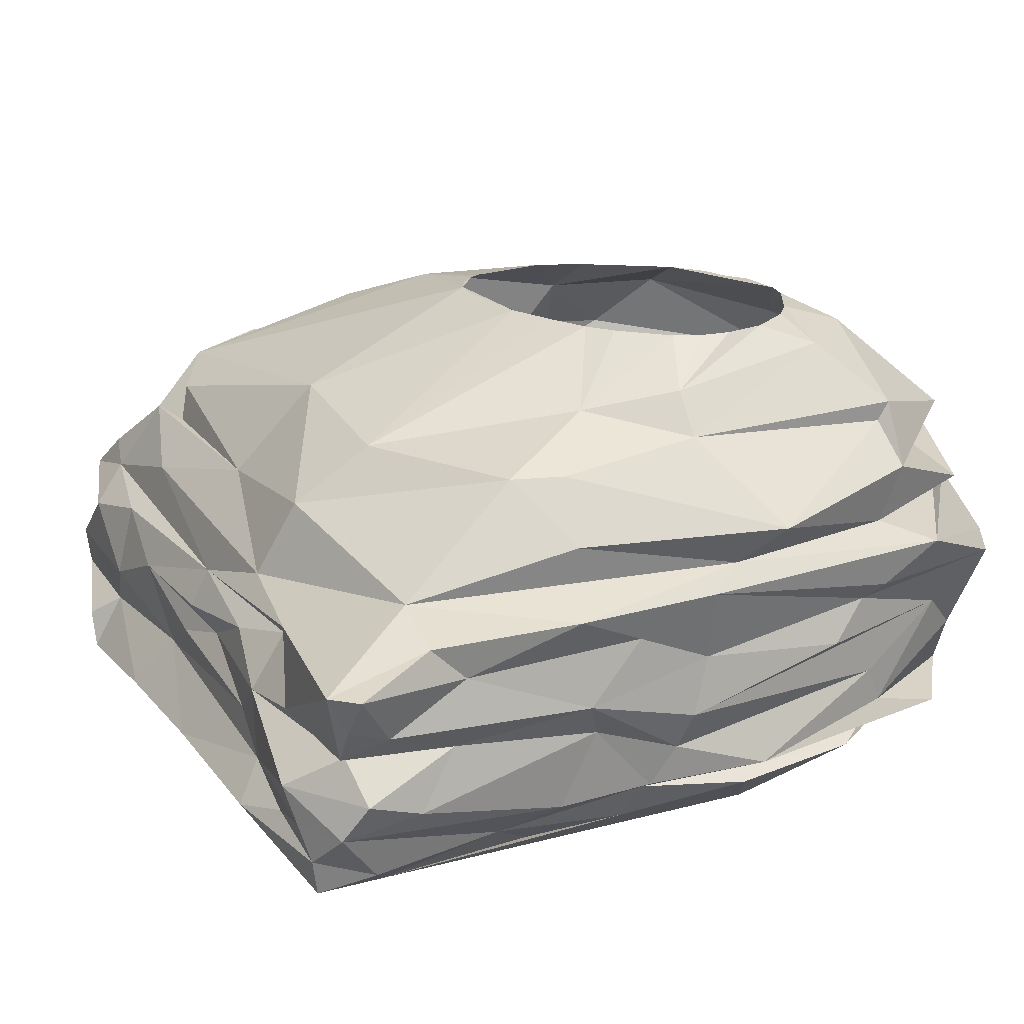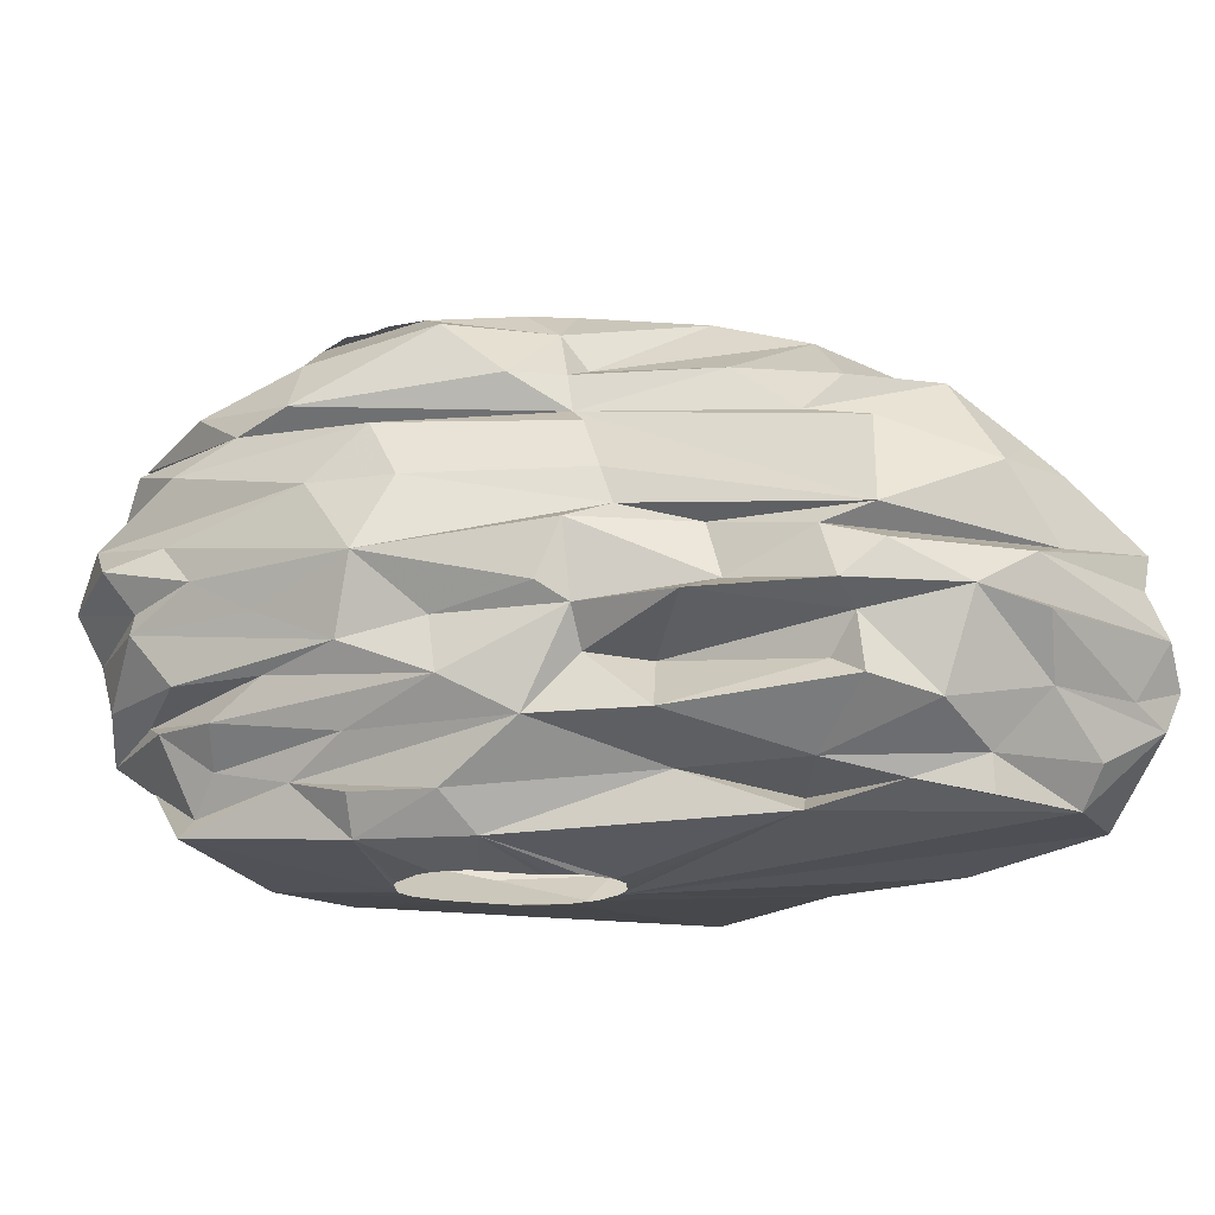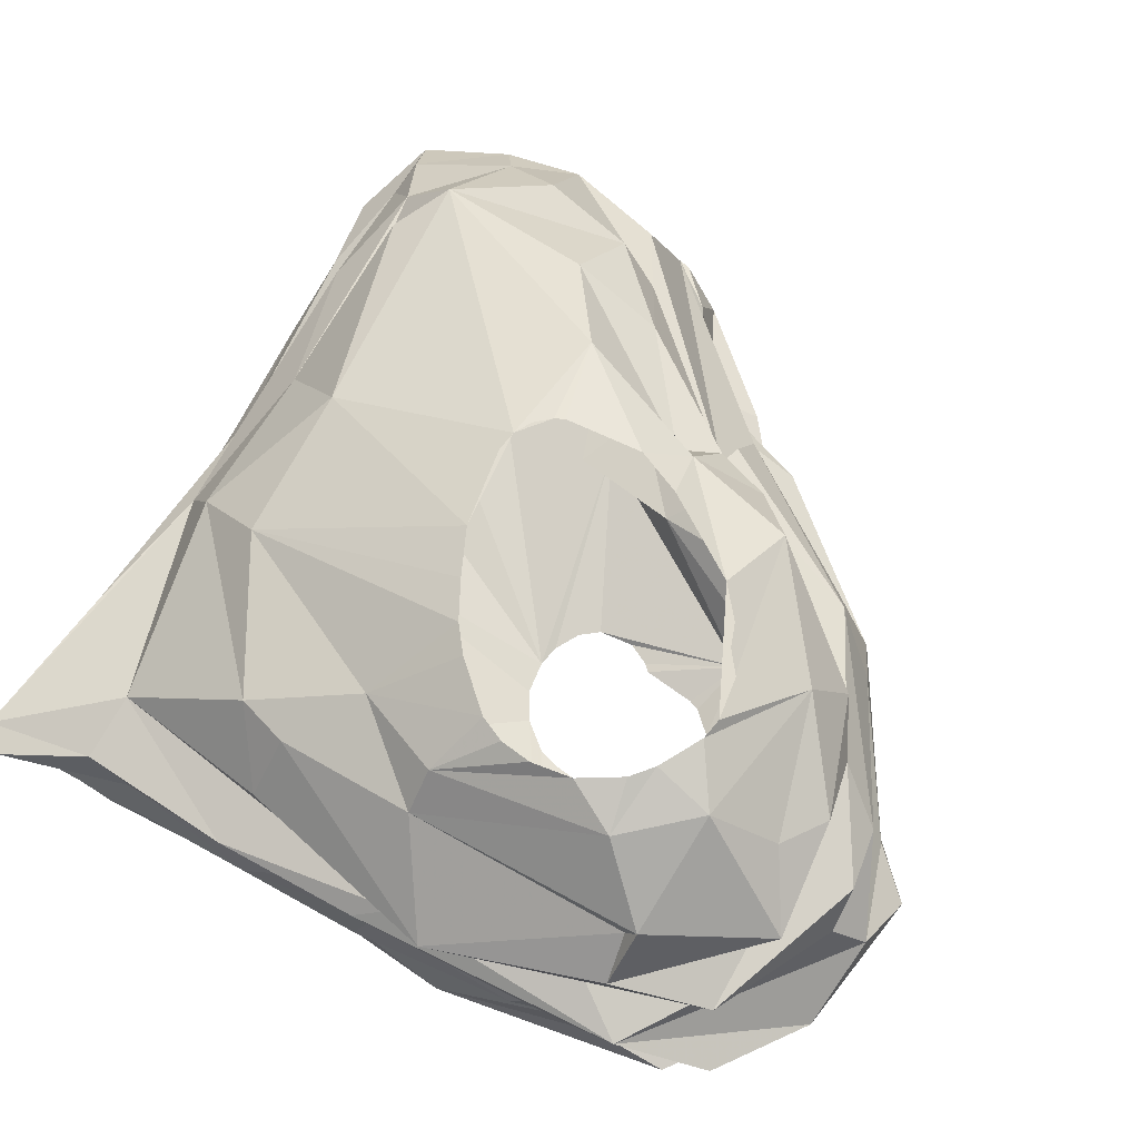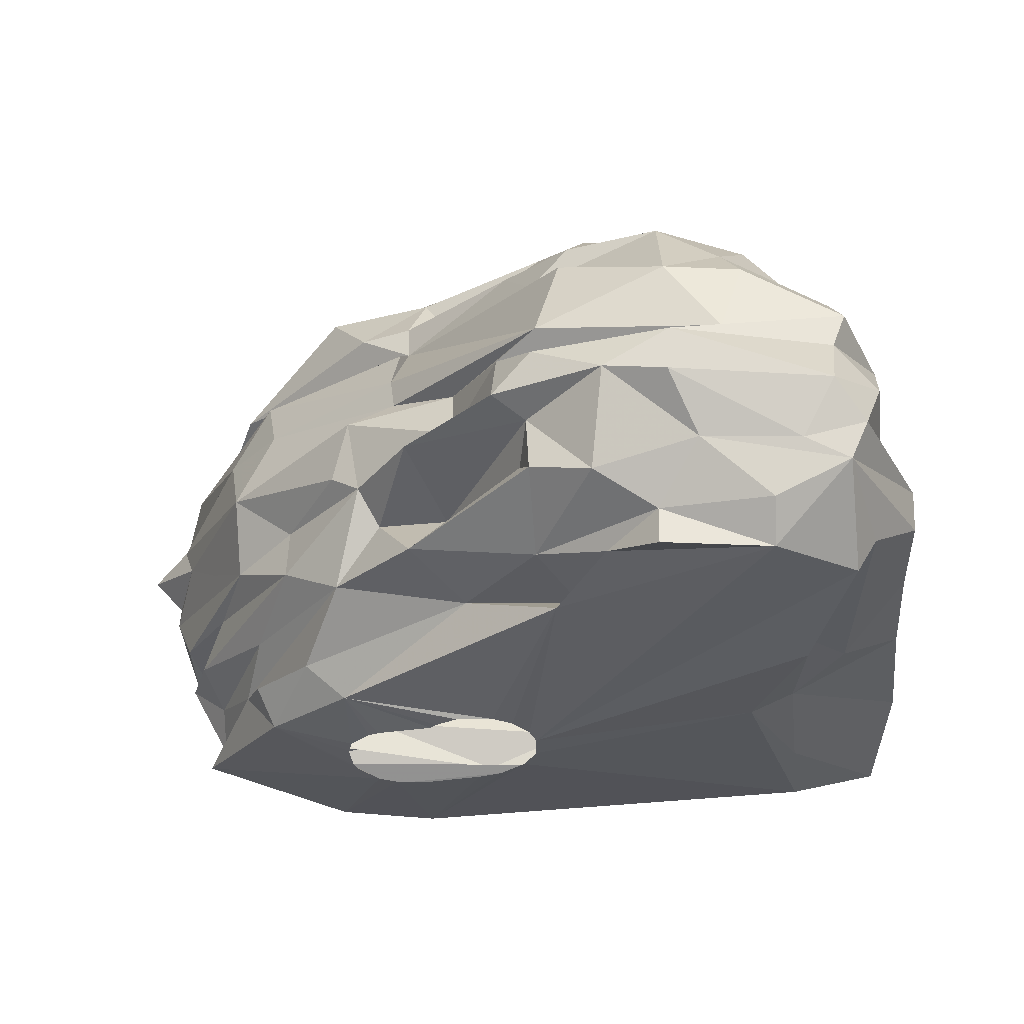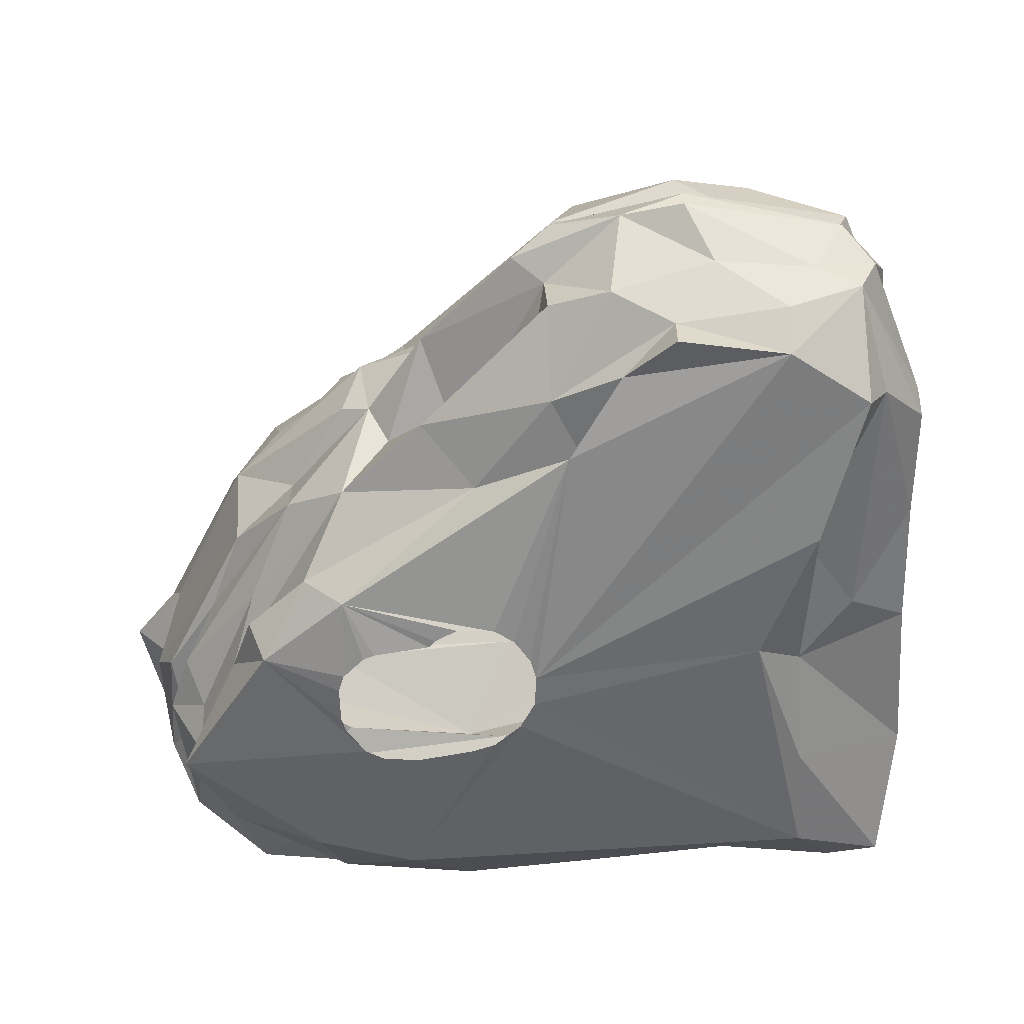
<metadata>
{"format":"obj","ext":"obj","renderer":"f3d","projection":"perspective","resolution":1024,"background":"white","views":[{"elev":21.8,"azim":58.9,"up":"+Z"},{"elev":-16.8,"azim":-122.4,"up":"+Z"},{"elev":68.6,"azim":115.1,"up":"+Z"},{"elev":-28.3,"azim":-87.1,"up":"+Z"},{"elev":-54.5,"azim":-90.2,"up":"+Z"}]}
</metadata>
<code>
v 36.36 194.2 193.2
v 37.83 193.8 197.7
v 38.25 199.2 194.7
v 38.26 181.4 193.2
v 39.04 191.9 188.7
v 39.55 183.9 188.7
v 39.99 189.7 199.2
v 40.09 179 190.2
v 40.37 180.3 187.2
v 40.48 194.1 205.2
v 40.53 186.3 184.2
v 40.77 204.7 197.7
v 40.96 200.1 187.2
v 41 181 197.7
v 41.23 187.9 205.2
v 41.5 180 200.7
v 41.89 195.1 181.2
v 42.06 204.4 200.7
v 42.08 195.1 184.2
v 42.18 207.9 194.7
v 42.99 186.3 181.2
v 43.14 177.5 194.7
v 43.17 205 188.7
v 43.69 205.2 193.2
v 43.73 189.4 208.2
v 44.51 207.6 199.2
v 44.62 202.6 208.2
v 44.64 180.8 203.7
v 45.95 205.8 190.2
v 46.1 199.1 182.7
v 46.2 194.4 212.7
v 47.19 179.9 202.2
v 47.47 179.7 181.2
v 48.09 177.1 199.2
v 48.31 178.1 184.2
v 48.6 201.9 212.7
v 49.31 204.7 184.2
v 49.68 205 209.7
v 49.96 215.4 194.7
v 49.98 182.9 208.2
v 50.1 187 212.7
v 50.55 211.5 196.2
v 51.7 174.4 190.2
v 52.24 211.7 200.7
v 52.45 174.4 187.2
v 52.84 203.2 181.2
v 53.12 176.7 191.7
v 53.59 215.2 187.2
v 54.05 200.5 217.2
v 54.13 176.4 194.7
v 54.21 183.9 211.2
v 54.46 183.3 208.2
v 54.52 177.8 200.7
v 55.11 201.4 182.7
v 55.12 207.5 214.2
v 55.92 217 202.2
v 56.38 221 200.7
v 56.84 220 194.7
v 57.01 217.4 205.2
v 57.37 179.9 205.2
v 57.53 212.4 191.7
v 57.73 210.8 184.2
v 57.82 222.3 196.2
v 58.16 218.2 191.7
v 59.62 183 179.7
v 59.94 217 209.7
v 60.29 221.9 187.2
v 60.83 176.6 197.7
v 61.1 204.8 220.2
v 61.79 174.4 187.2
v 61.88 183.7 182.7
v 62.25 216.5 211.2
v 62.75 216.6 214.2
v 63.69 226.8 190.2
v 64.19 177.2 191.7
v 64.52 220.9 214.2
v 64.58 213.6 215.7
v 64.8 226.8 194.7
v 65.83 215.3 218.7
v 66.18 228.9 205.2
v 66.19 225.1 182.7
v 66.29 221.7 179.7
v 66.85 232.1 199.2
v 67.83 212.2 178.2
v 67.89 209.2 178.2
v 68.36 206 221.7
v 68.38 212.3 221.7
v 68.67 205.2 221.7
v 68.71 229.8 209.7
v 68.75 224.1 218.7
v 68.78 182.1 208.2
v 68.92 214 178.2
v 68.96 207.5 178.2
v 68.96 176.5 194.7
v 69.25 179 184.2
v 69.38 231.8 193.2
v 69.55 214.6 178.2
v 69.64 203.8 221.7
v 70.26 215.8 221.7
v 70.46 219.1 178.2
v 70.72 229.9 182.7
v 70.73 176.4 197.7
v 70.88 220 178.2
v 70.91 177.9 200.7
v 70.99 203 221.7
v 71 206.2 178.2
v 71.07 187.1 179.7
v 71.26 230 187.2
v 71.6 233.5 205.2
v 71.79 187.8 215.7
v 72.23 228.5 179.7
v 72.65 202.6 221.7
v 72.74 221.7 178.2
v 72.85 205.7 178.2
v 72.92 174 187.2
v 73.91 177.2 196.2
v 74.09 183.2 182.7
v 74.25 222.2 178.2
v 75.06 222 221.7
v 75.31 235.3 196.2
v 75.68 205.8 178.2
v 75.88 234.3 191.7
v 76.07 232.9 212.7
v 76.27 231.6 184.2
v 77.45 222.1 178.2
v 77.71 223.8 221.7
v 78.13 207 178.2
v 78.45 230.6 217.2
v 78.62 221.7 178.2
v 79.11 203.1 221.7
v 79.43 224.2 221.7
v 79.7 236.5 188.7
v 79.92 176.6 199.2
v 80.12 238.4 199.2
v 80.15 178.3 203.7
v 80.21 209.1 178.2
v 80.51 234.9 211.2
v 80.94 211.1 178.2
v 80.95 220.1 178.2
v 81.46 225.5 221.7
v 81.67 181.2 209.7
v 81.79 218.6 178.2
v 81.92 175.7 193.2
v 81.93 215.6 178.2
v 82.16 234.8 185.7
v 82.28 238.5 191.7
v 82.47 239.5 202.2
v 82.95 204.5 221.7
v 83.59 238.6 208.2
v 83.7 186.8 214.2
v 84.1 182.6 181.2
v 84.8 238.2 188.7
v 84.91 225.7 221.7
v 85.06 234.9 182.7
v 85.14 236.2 181.2
v 85.2 175.1 196.2
v 85.49 175.2 190.2
v 85.54 240.2 197.7
v 85.65 177.9 200.7
v 85.84 242.8 200.7
v 85.91 240.4 196.2
v 86.09 205.8 221.7
v 86.09 235.5 214.2
v 86.59 225.3 221.7
v 86.79 173 187.2
v 88.25 207.2 221.7
v 88.83 239 209.7
v 89.18 237 190.2
v 89.73 232.9 215.7
v 89.89 223.2 221.7
v 90.57 241.4 203.7
v 90.66 175.6 203.7
v 91.15 227.9 220.2
v 91.47 221.6 221.7
v 91.65 238.8 206.7
v 91.75 174.2 188.7
v 91.77 210.5 221.7
v 92.06 239 191.7
v 92.33 174.7 197.7
v 92.53 201.2 217.2
v 92.86 212.5 221.7
v 93.01 224.7 179.7
v 93.18 218.2 221.7
v 93.39 214.9 221.7
v 93.78 182 181.2
v 95.19 216.5 179.7
v 95.27 235.8 212.7
v 95.47 238.6 196.2
v 95.54 222.1 220.2
v 95.75 172.6 193.2
v 96.06 192.6 214.2
v 96.19 208.2 218.7
v 96.33 193.9 182.7
v 96.45 236.7 188.7
v 96.83 173.2 190.2
v 96.86 233.2 187.2
v 97.39 240.1 200.7
v 97.67 196.6 214.2
v 97.7 174.3 184.2
v 97.78 182.4 206.7
v 97.94 173.8 187.2
v 98.92 207.8 215.7
v 98.93 189.7 185.7
v 99.26 227.1 187.2
v 99.34 176.1 196.2
v 99.49 201.1 184.2
v 99.91 178.4 185.7
v 99.99 225.5 214.2
v 100.1 226.4 215.7
v 100.9 202.1 187.2
v 101.1 174.9 190.2
v 101.1 233.3 208.2
v 101.2 233.6 194.7
v 101.2 195.6 209.7
v 101.5 222.9 185.7
v 102 184.2 196.2
v 102.1 174.4 197.7
v 102.3 230.8 197.7
v 102.4 211.5 185.7
v 102.4 176.6 193.2
v 102.7 193.3 188.7
v 102.8 180.9 191.7
v 102.9 223.8 206.7
v 102.9 224.9 190.2
v 102.9 181.7 205.2
v 103 184.7 202.2
v 103.1 223.5 193.2
v 103.2 196.2 194.7
v 103.2 230.8 188.7
v 103.2 201.4 188.7
v 103.3 225.6 211.2
v 103.5 172.8 203.7
v 103.6 177.8 199.2
v 103.7 203.6 191.7
v 103.9 174.2 200.7
v 103.9 199.8 202.2
v 104 208.6 206.7
v 104.1 221.5 200.7
v 104.1 206.1 199.2
v 104.2 234.7 202.2
v 104.5 194.9 197.7
v 104.7 204.5 194.7
v 104.7 193.8 205.2
v 104.9 211.5 188.7
v 105 218.4 197.7
v 105.4 222.7 202.2
v 105.5 174.6 203.7
v 105.5 205.5 205.2
v 105.9 227.5 205.2
v 106.3 211.8 209.7
g foo
f 10 7 15
f 59 56 18
f 171 147 109
f 249 197 171
f 249 248 246
f 243 239 248
f 243 236 239
f 225 232 247
f 135 172 232
f 91 60 135
f 40 32 60
f 40 28 32
f 15 16 28
f 10 18 7
f 27 18 10
f 56 44 18
f 80 83 56
f 109 83 80
f 171 160 147
f 249 240 197
f 246 240 249
f 248 238 246
f 243 226 236
f 225 226 243
f 247 226 225
f 247 233 226
f 247 235 233
f 232 235 247
f 135 104 172
f 60 104 135
f 60 32 104
f 246 238 240
f 248 239 238
f 226 241 236
f 172 179 232
f 104 159 172
f 32 53 104
f 28 16 32
f 15 7 16
f 56 83 57
f 147 83 109
f 147 134 83
f 147 160 134
f 197 160 171
f 238 239 245
f 236 241 239
f 235 217 233
f 232 217 235
f 232 179 217
f 172 159 179
f 159 133 156
f 104 133 159
f 104 102 133
f 104 68 102
f 53 68 104
f 32 34 53
f 16 34 32
f 26 7 18
f 18 44 26
f 56 57 44
f 160 158 134
f 197 158 160
f 197 188 158
f 238 218 240
f 240 213 197
f 218 213 240
f 238 245 218
f 226 233 241
f 159 156 179
f 53 50 68
f 34 50 53
f 16 14 34
f 16 2 14
f 7 2 16
f 7 12 2
f 26 12 7
f 57 42 44
f 83 63 57
f 134 120 83
f 197 213 188
f 12 3 2
f 12 20 3
f 26 20 12
f 26 42 20
f 44 42 26
f 57 58 42
f 57 63 58
f 134 161 120
f 158 161 134
f 188 161 158
f 233 216 241
f 217 216 233
f 217 205 216
f 179 205 217
f 156 205 179
f 133 116 156
f 102 116 133
f 102 68 116
f 34 22 50
f 14 4 22
f 2 4 14
f 2 3 4
f 42 39 20
f 42 58 39
f 63 78 58
f 83 78 63
f 83 96 78
f 120 96 83
f 120 161 96
f 188 178 161
f 188 213 178
f 245 242 218
f 239 242 245
f 241 242 239
f 241 216 228
f 205 220 216
f 205 190 220
f 205 156 190
f 156 116 143
f 68 94 116
f 14 22 34
f 4 8 22
f 3 1 4
f 3 24 13
f 20 24 3
f 39 24 20
f 39 61 24
f 58 64 39
f 178 146 161
f 218 224 213
f 218 227 224
f 242 227 218
f 242 234 227
f 241 234 242
f 228 234 241
f 156 157 190
f 116 94 143
f 68 75 94
f 50 75 68
f 4 6 8
f 4 1 6
f 3 5 1
f 61 29 24
f 39 64 61
f 58 67 64
f 58 74 67
f 78 74 58
f 78 96 74
f 96 146 122
f 161 146 96
f 178 168 146
f 178 213 194
f 213 224 194
f 216 222 228
f 220 222 216
f 190 211 220
f 190 157 195
f 143 157 156
f 94 75 143
f 50 47 75
f 22 47 50
f 22 8 47
f 8 43 47
f 1 5 6
f 3 13 5
f 96 122 74
f 146 168 122
f 178 194 168
f 227 244 224
f 234 244 227
f 234 230 244
f 228 230 234
f 222 221 228
f 220 211 222
f 190 195 211
f 157 176 195
f 75 157 143
f 8 6 9
f 24 23 13
f 29 23 24
f 29 48 23
f 61 48 29
f 64 48 61
f 122 132 74
f 168 132 122
f 168 152 132
f 168 194 152
f 224 229 194
f 224 244 229
f 228 221 230
f 222 211 221
f 195 201 211
f 176 201 195
f 157 115 165
f 75 115 157
f 47 70 75
f 47 45 70
f 43 45 47
f 43 9 45
f 8 9 43
f 6 5 9
f 64 67 48
f 74 108 67
f 132 108 74
f 132 145 108
f 152 145 132
f 194 154 152
f 194 196 154
f 229 196 194
f 229 204 196
f 244 204 229
f 244 210 204
f 230 210 244
f 221 210 230
f 221 203 210
f 211 203 221
f 211 207 203
f 176 165 201
f 157 165 176
f 70 115 75
f 5 11 9
f 13 37 19
f 23 37 13
f 48 37 23
f 48 62 37
f 204 215 196
f 210 215 204
f 210 219 215
f 210 203 206
f 201 207 211
f 201 199 207
f 165 199 201
f 70 95 115
f 70 35 95
f 45 35 70
f 9 35 45
f 5 19 11
f 13 19 5
f 37 30 19
f 67 62 48
f 67 81 62
f 67 124 81
f 108 124 67
f 145 124 108
f 152 154 145
f 210 206 219
f 165 151 199
f 165 117 151
f 115 117 165
f 115 95 117
f 9 33 35
f 9 21 33
f 11 21 9
f 11 19 21
f 37 54 30
f 62 54 37
f 124 101 81
f 145 154 124
f 215 182 196
f 219 186 215
f 219 206 186
f 203 193 206
f 207 185 203
f 199 185 207
f 95 71 117
f 35 71 95
f 35 33 71
f 36 55 38
f 209 231 187
f 208 231 209
f 202 250 208
f 202 198 250
f 110 141 150
f 202 208 209
f 180 198 202
f 180 191 198
f 150 191 180
f 110 41 51
f 36 31 41
f 49 55 36
f 77 55 49
f 77 73 55
f 128 163 123
f 169 163 128
f 169 187 163
f 189 209 173
f 202 209 189
f 180 202 192
f 130 110 150
f 49 36 41
f 79 73 77
f 79 76 73
f 90 76 79
f 90 123 76
f 49 41 69
f 69 77 49
f 90 128 123
f 173 169 128
f 173 187 169
f 173 209 187
f 105 110 130
f 105 41 110
f 69 41 105
f 192 202 189
f 162 180 166
f 105 130 112
f 79 77 69
f 119 90 79
f 153 90 119
f 153 128 90
f 164 128 153
f 164 173 128
f 88 69 105
f 86 69 88
f 87 69 86
f 87 79 69
f 99 79 87
f 99 119 79
f 126 153 119
f 131 153 126
f 140 153 131
f 170 173 164
f 170 189 173
f 174 189 170
f 183 189 174
f 183 192 189
f 184 192 183
f 181 192 184
f 177 192 181
f 177 180 192
f 166 180 177
f 162 150 180
f 148 150 162
f 130 150 148
f 88 105 98
f 19 17 21
f 19 30 17
f 54 46 30
f 62 46 54
f 81 82 62
f 101 111 81
f 124 111 101
f 154 155 124
f 196 155 154
f 196 182 155
f 215 186 182
f 203 185 193
f 151 185 199
f 71 65 117
f 71 33 65
f 206 185 186
f 193 185 206
f 151 107 185
f 117 107 151
f 117 65 107
f 30 21 17
f 30 46 21
f 82 46 62
f 81 111 82
f 155 111 124
f 182 142 139
f 186 142 182
f 186 144 142
f 186 138 144
f 186 136 138
f 186 127 136
f 185 127 186
f 185 121 127
f 107 121 185
f 107 114 121
f 65 114 107
f 33 114 65
f 21 114 33
f 46 114 21
f 46 106 114
f 46 93 106
f 46 85 93
f 82 85 46
f 82 84 85
f 82 92 84
f 82 97 92
f 82 100 97
f 82 103 100
f 82 113 103
f 111 113 82
f 111 118 113
f 111 125 118
f 111 129 125
f 111 139 129
f 155 139 111
f 182 139 155
f 25 28 40
f 25 15 28
f 10 15 25
f 72 18 27
f 72 59 18
f 80 56 59
f 149 171 109
f 175 171 149
f 175 249 171
f 223 249 175
f 237 249 223
f 237 248 249
f 237 243 248
f 200 243 237
f 200 225 243
f 200 232 225
f 200 135 232
f 91 135 141
f 40 60 91
f 66 59 72
f 89 109 80
f 149 109 89
f 167 175 149
f 212 175 167
f 212 223 175
f 214 200 237
f 141 135 200
f 52 40 91
f 31 25 41
f 31 10 25
f 38 10 31
f 38 27 10
f 38 72 27
f 89 59 66
f 89 80 59
f 137 149 89
f 231 223 212
f 250 237 223
f 214 237 250
f 191 200 214
f 41 40 52
f 41 25 40
f 231 250 223
f 191 141 200
f 51 52 91
f 41 52 51
f 72 89 66
f 137 89 72
f 137 167 149
f 137 212 167
f 231 212 137
f 250 231 208
f 198 214 250
f 191 214 198
f 150 141 191
f 110 91 141
f 110 51 91
f 36 38 31
f 55 72 38
f 73 72 55
f 76 72 73
f 123 72 76
f 123 137 72
f 163 137 123
f 187 137 163
f 187 231 137
g

</code>
